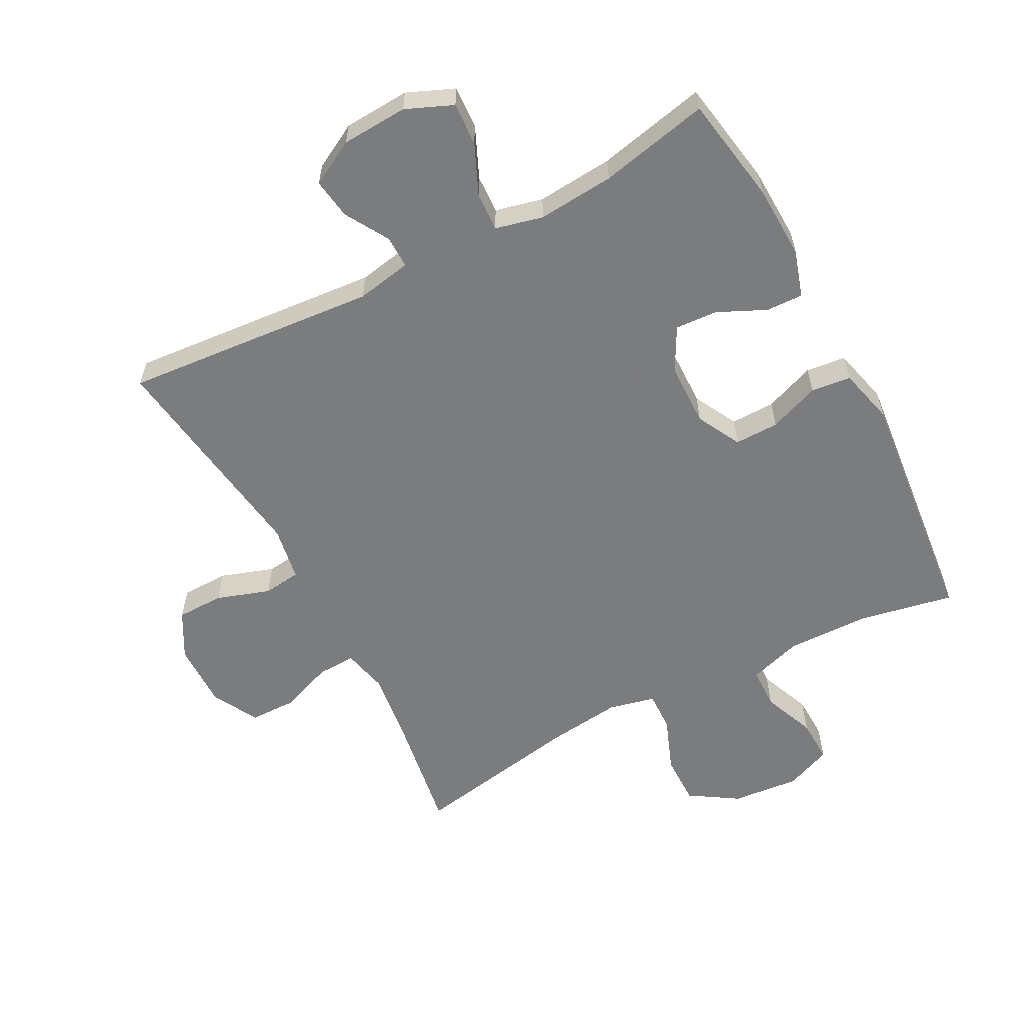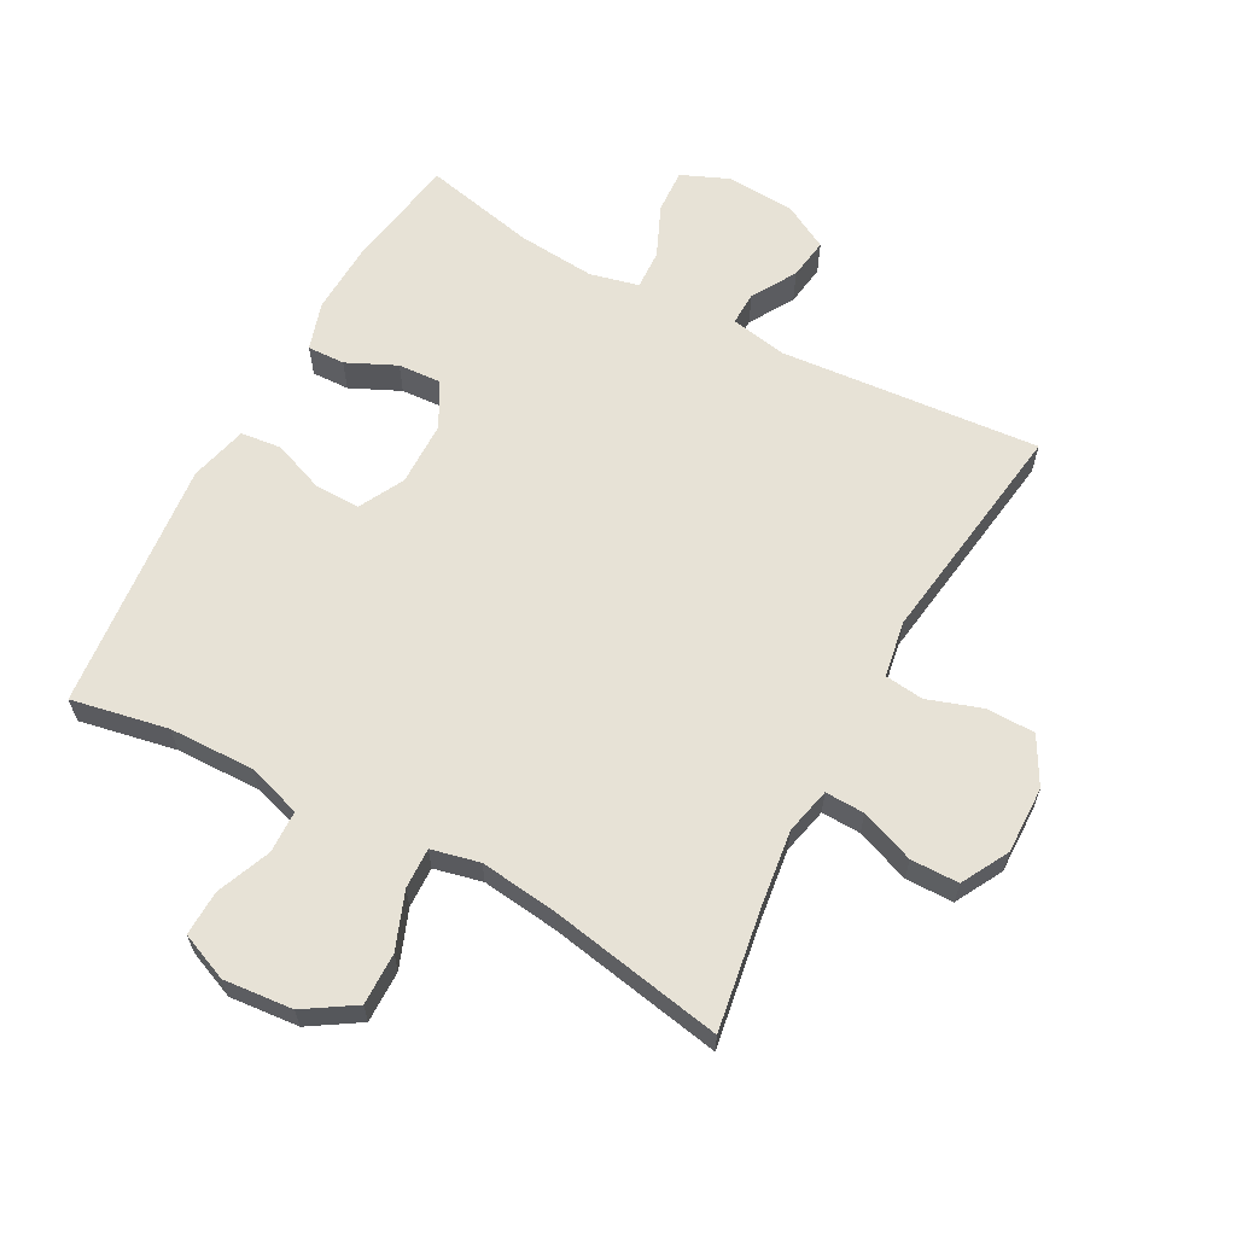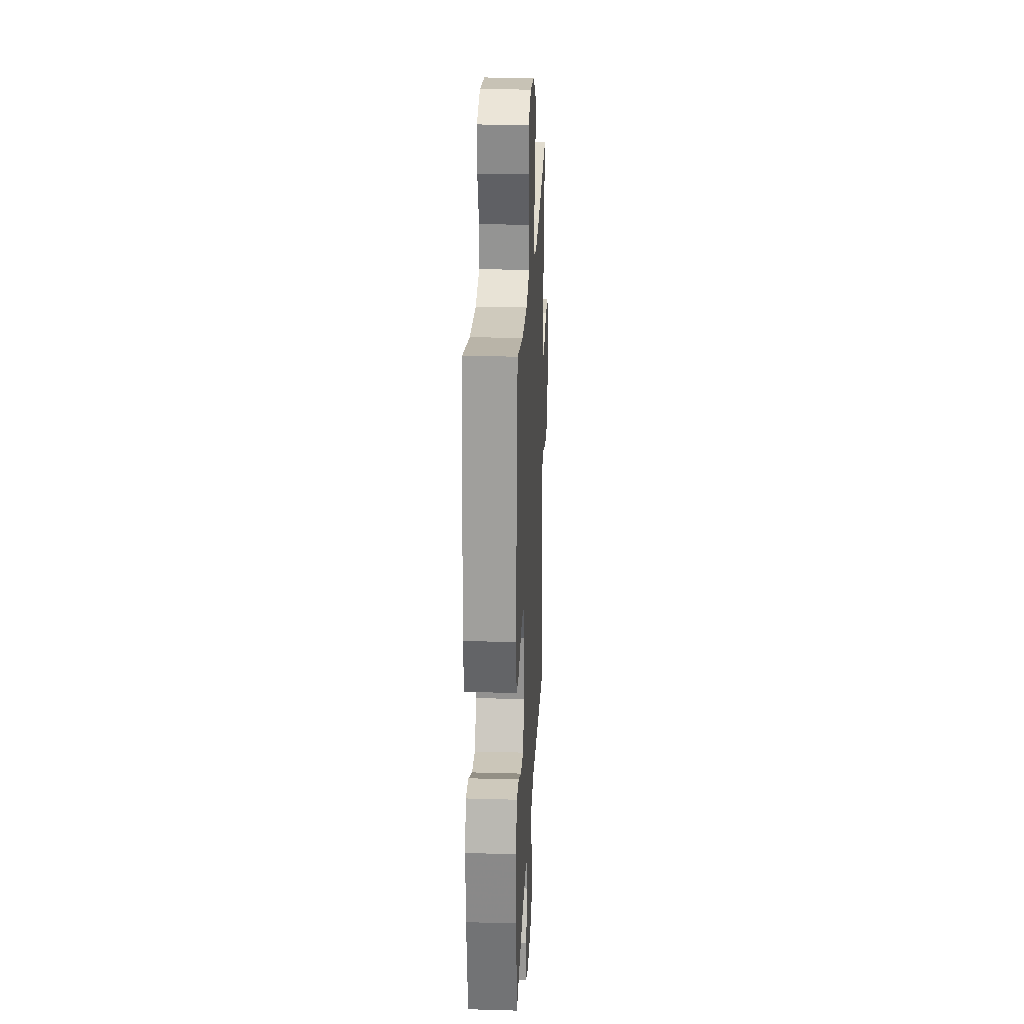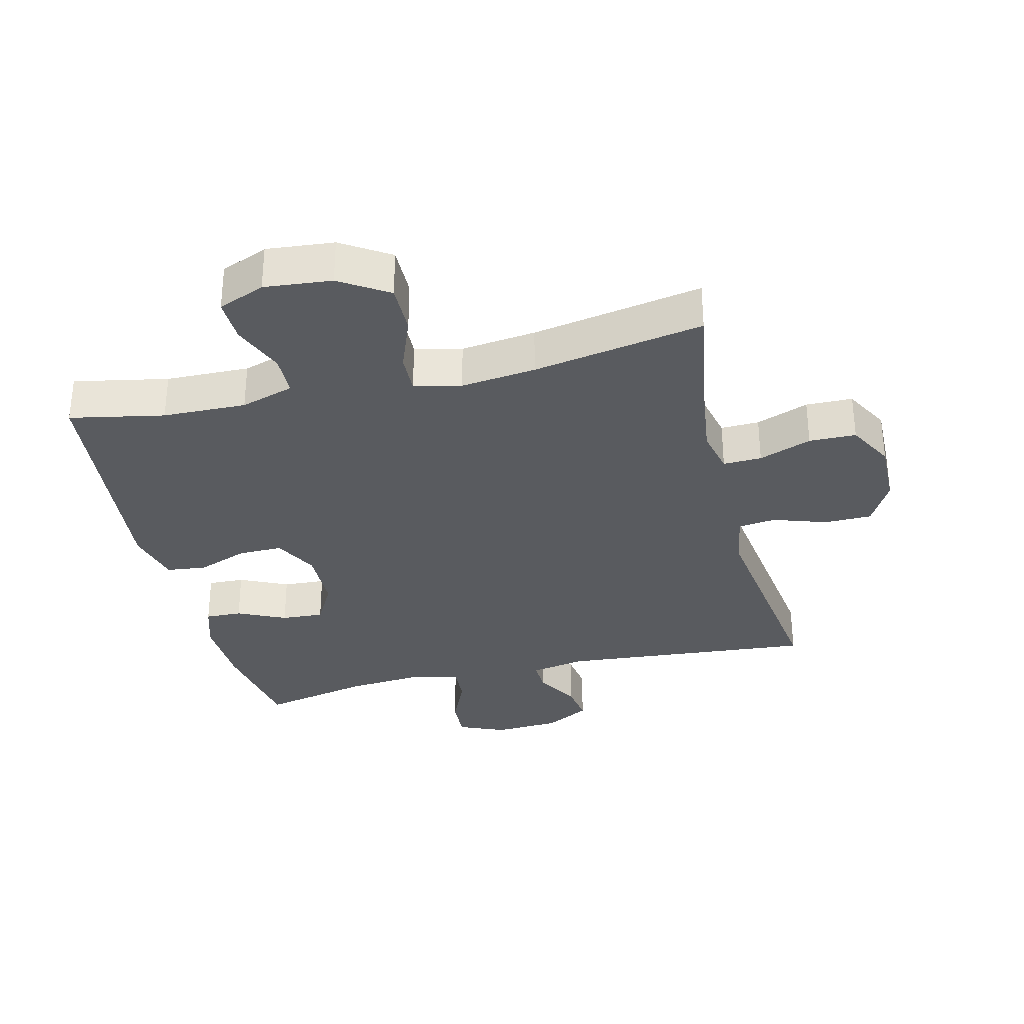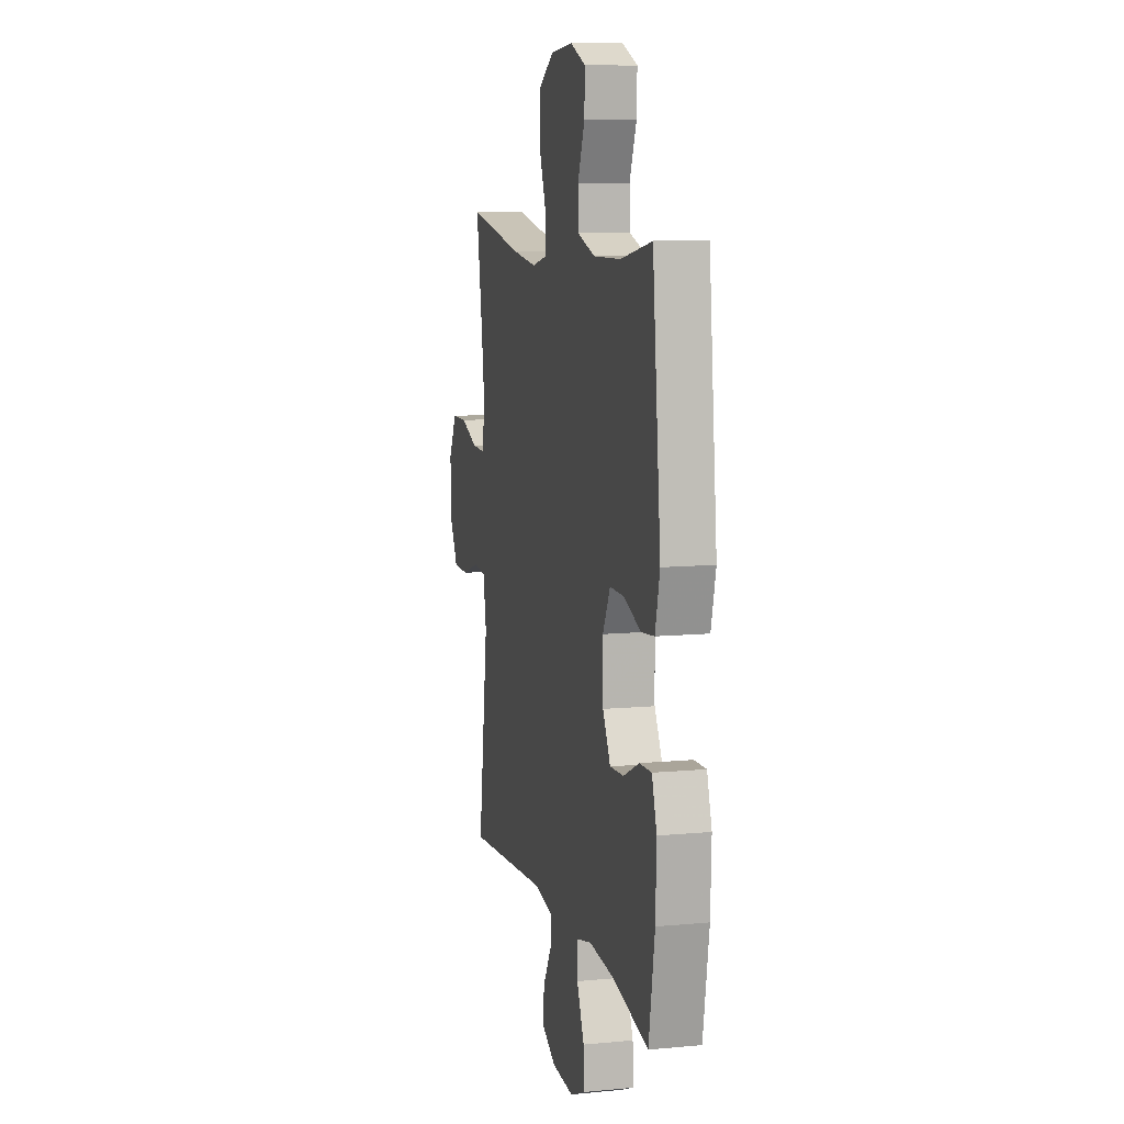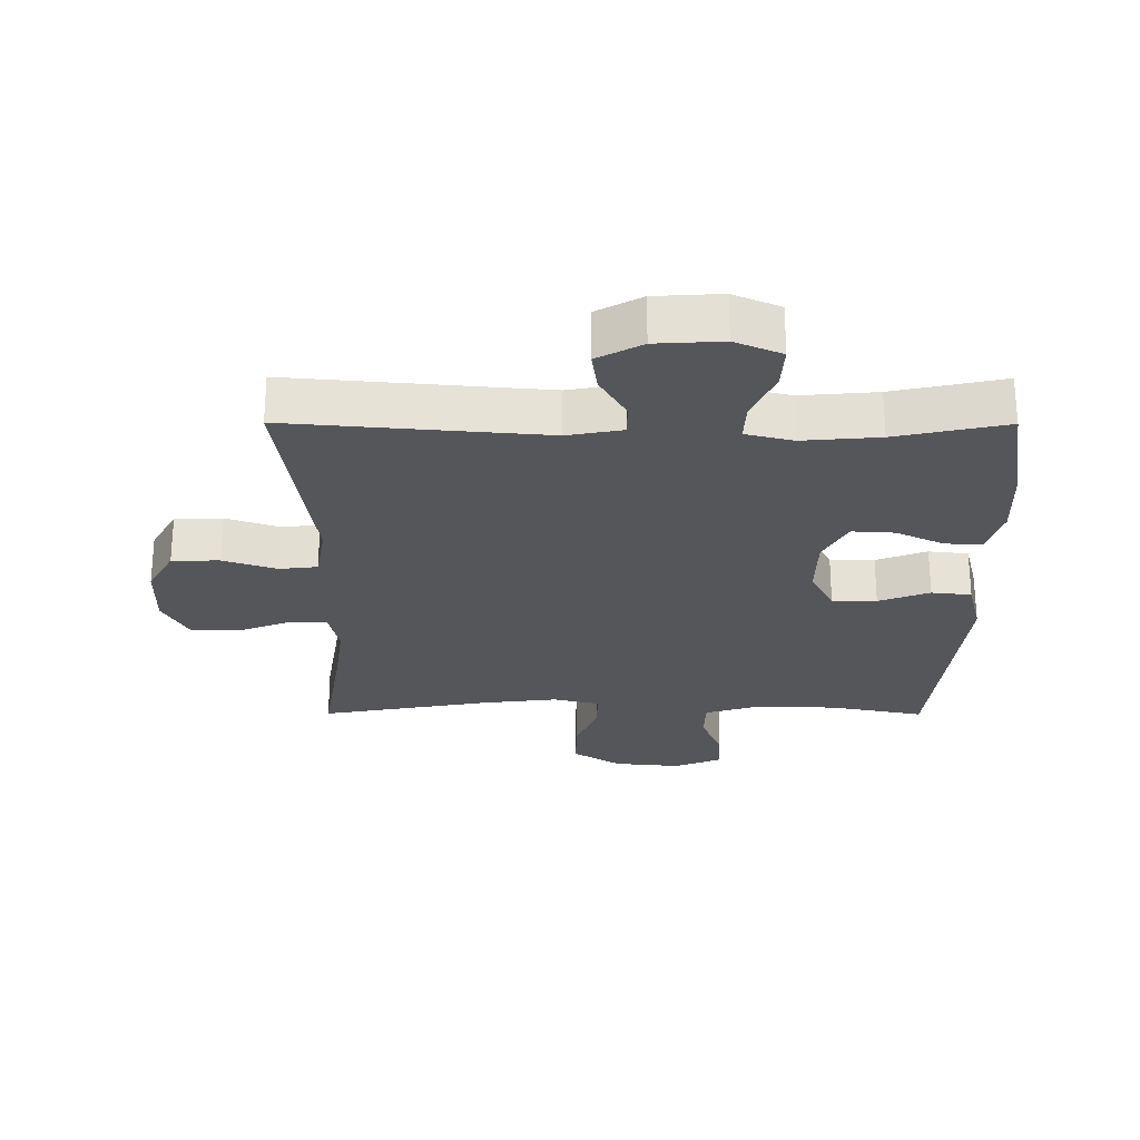
<metadata>
{"format":"obj","ext":"obj","renderer":"f3d","projection":"perspective","resolution":1024,"background":"white","views":[{"elev":-58.6,"azim":-152.1,"up":"+Y"},{"elev":62.9,"azim":28.5,"up":"+Y"},{"elev":24.4,"azim":-87.3,"up":"+Z"},{"elev":-32.3,"azim":13.7,"up":"+Y"},{"elev":9.7,"azim":-103.8,"up":"+Z"},{"elev":-26.0,"azim":179.8,"up":"+Y"}]}
</metadata>
<code>
v -0.5 0.07 -0.5
v -0.528 0.07 -0.332
v -0.532 0.07 -0.216
v -0.509 0.07 -0.143
v -0.452 0.07 -0.145
v -0.377 0.07 -0.18
v -0.311 0.07 -0.184
v -0.274 0.07 -0.116
v -0.272 0.07 -0.017
v -0.308 0.07 0.052
v -0.377 0.07 0.051
v -0.456 0.07 0.021
v -0.518 0.07 0.028
v -0.54 0.07 0.116
v -0.5 0.07 0.5
v -0.353 0.07 0.471
v -0.223 0.07 0.468
v -0.14 0.07 0.494
v -0.138 0.07 0.559
v -0.171 0.07 0.641
v -0.173 0.07 0.71
v -0.1 0.07 0.74
v 0.005 0.07 0.73
v 0.08 0.07 0.682
v 0.079 0.07 0.603
v 0.046 0.07 0.517
v 0.044 0.07 0.455
v 0.117 0.07 0.438
v 0.234 0.07 0.452
v 0.5 0.07 0.5
v 0.47 0.07 0.314
v 0.455 0.07 0.201
v 0.471 0.07 0.13
v 0.531 0.07 0.132
v 0.613 0.07 0.163
v 0.686 0.07 0.162
v 0.725 0.07 0.09
v 0.723 0.07 -0.013
v 0.683 0.07 -0.085
v 0.609 0.07 -0.086
v 0.526 0.07 -0.058
v 0.467 0.07 -0.065
v 0.452 0.07 -0.151
v 0.5 0.07 -0.5
v 0.104 0.07 -0.466
v 0.018 0.07 -0.482
v 0.019 0.07 -0.533
v 0.059 0.07 -0.601
v 0.068 0.07 -0.664
v -0.002 0.07 -0.702
v -0.105 0.07 -0.708
v -0.178 0.07 -0.677
v -0.174 0.07 -0.61
v -0.139 0.07 -0.531
v -0.136 0.07 -0.471
v -0.21 0.07 -0.453
v -0.329 0.07 -0.463
v -0.5 0 -0.5
v -0.528 0 -0.332
v -0.532 0 -0.216
v -0.509 0 -0.143
v -0.452 0 -0.145
v -0.377 0 -0.18
v -0.311 0 -0.184
v -0.274 0 -0.116
v -0.272 0 -0.017
v -0.308 0 0.052
v -0.377 0 0.051
v -0.456 0 0.021
v -0.518 0 0.028
v -0.54 0 0.116
v -0.5 0 0.5
v -0.353 0 0.471
v -0.223 0 0.468
v -0.14 0 0.494
v -0.138 0 0.559
v -0.171 0 0.641
v -0.173 0 0.71
v -0.1 0 0.74
v 0.005 0 0.73
v 0.08 0 0.682
v 0.079 0 0.603
v 0.046 0 0.517
v 0.044 0 0.455
v 0.117 0 0.438
v 0.234 0 0.452
v 0.5 0 0.5
v 0.47 0 0.314
v 0.455 0 0.201
v 0.471 0 0.13
v 0.531 0 0.132
v 0.613 0 0.163
v 0.686 0 0.162
v 0.725 0 0.09
v 0.723 0 -0.013
v 0.683 0 -0.085
v 0.609 0 -0.086
v 0.526 0 -0.058
v 0.467 0 -0.065
v 0.452 0 -0.151
v 0.5 0 -0.5
v 0.104 0 -0.466
v 0.018 0 -0.482
v 0.019 0 -0.533
v 0.059 0 -0.601
v 0.068 0 -0.664
v -0.002 0 -0.702
v -0.105 0 -0.708
v -0.178 0 -0.677
v -0.174 0 -0.61
v -0.139 0 -0.531
v -0.136 0 -0.471
v -0.21 0 -0.453
v -0.329 0 -0.463
f 52 53 54
f 51 52 54
f 50 51 54
f 49 50 54
f 48 49 54
f 47 48 54
f 46 47 54 55
f 45 46 55 56
f 43 44 45
f 42 43 45 56
f 39 40 41
f 38 39 41
f 37 38 41
f 36 37 41
f 35 36 41
f 34 35 41
f 33 34 41 42
f 42 56 57
f 33 42 57
f 32 33 57
f 29 30 31
f 32 57 1
f 31 32 1
f 29 31 1
f 28 29 1
f 24 25 26
f 23 24 26
f 22 23 26
f 21 22 26
f 20 21 26
f 19 20 26
f 18 19 26 27
f 14 15 16
f 13 14 16
f 12 13 16
f 11 12 16
f 10 11 16 17
f 18 27 28
f 17 18 28
f 10 17 28
f 9 10 28
f 4 5 6
f 3 4 6
f 2 3 6
f 1 2 6
f 1 6 7
f 28 1 7
f 8 9 28
f 7 8 28
f 111 110 109
f 111 109 108
f 111 108 107
f 111 107 106
f 111 106 105
f 111 105 104
f 112 111 104 103
f 113 112 103 102
f 102 101 100
f 113 102 100 99
f 98 97 96
f 98 96 95
f 98 95 94
f 98 94 93
f 98 93 92
f 98 92 91
f 99 98 91 90
f 114 113 99
f 114 99 90
f 114 90 89
f 88 87 86
f 58 114 89
f 58 89 88
f 58 88 86
f 58 86 85
f 83 82 81
f 83 81 80
f 83 80 79
f 83 79 78
f 83 78 77
f 83 77 76
f 84 83 76 75
f 73 72 71
f 73 71 70
f 73 70 69
f 73 69 68
f 74 73 68 67
f 85 84 75
f 85 75 74
f 85 74 67
f 85 67 66
f 63 62 61
f 63 61 60
f 63 60 59
f 63 59 58
f 64 63 58
f 64 58 85
f 85 66 65
f 85 65 64
f 1 58 59 2
f 2 59 60 3
f 3 60 61 4
f 4 61 62 5
f 5 62 63 6
f 6 63 64 7
f 7 64 65 8
f 8 65 66 9
f 9 66 67 10
f 10 67 68 11
f 11 68 69 12
f 12 69 70 13
f 13 70 71 14
f 14 71 72 15
f 15 72 73 16
f 16 73 74 17
f 17 74 75 18
f 18 75 76 19
f 19 76 77 20
f 20 77 78 21
f 21 78 79 22
f 22 79 80 23
f 23 80 81 24
f 24 81 82 25
f 25 82 83 26
f 26 83 84 27
f 27 84 85 28
f 28 85 86 29
f 29 86 87 30
f 30 87 88 31
f 31 88 89 32
f 32 89 90 33
f 33 90 91 34
f 34 91 92 35
f 35 92 93 36
f 36 93 94 37
f 37 94 95 38
f 38 95 96 39
f 39 96 97 40
f 40 97 98 41
f 41 98 99 42
f 42 99 100 43
f 43 100 101 44
f 44 101 102 45
f 45 102 103 46
f 46 103 104 47
f 47 104 105 48
f 48 105 106 49
f 49 106 107 50
f 50 107 108 51
f 51 108 109 52
f 52 109 110 53
f 53 110 111 54
f 54 111 112 55
f 55 112 113 56
f 56 113 114 57
f 57 114 58 1

</code>
